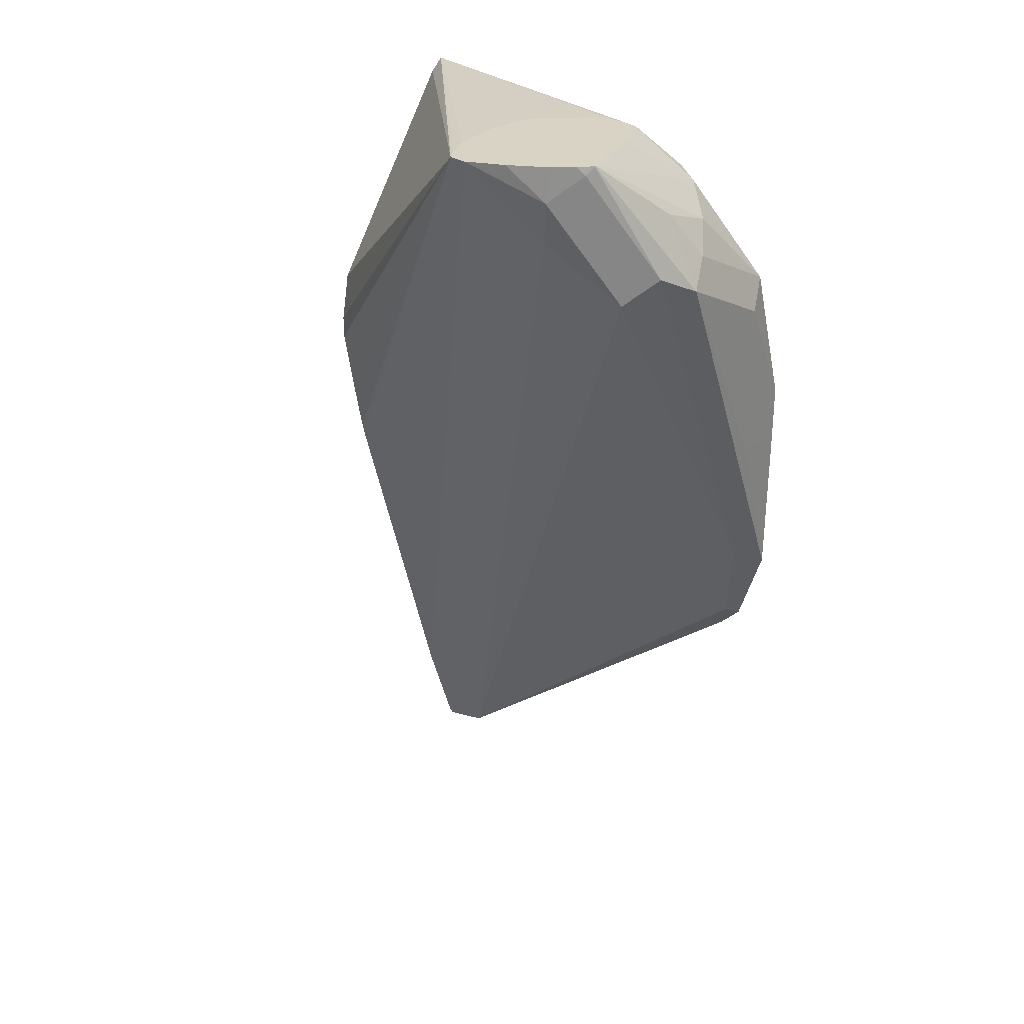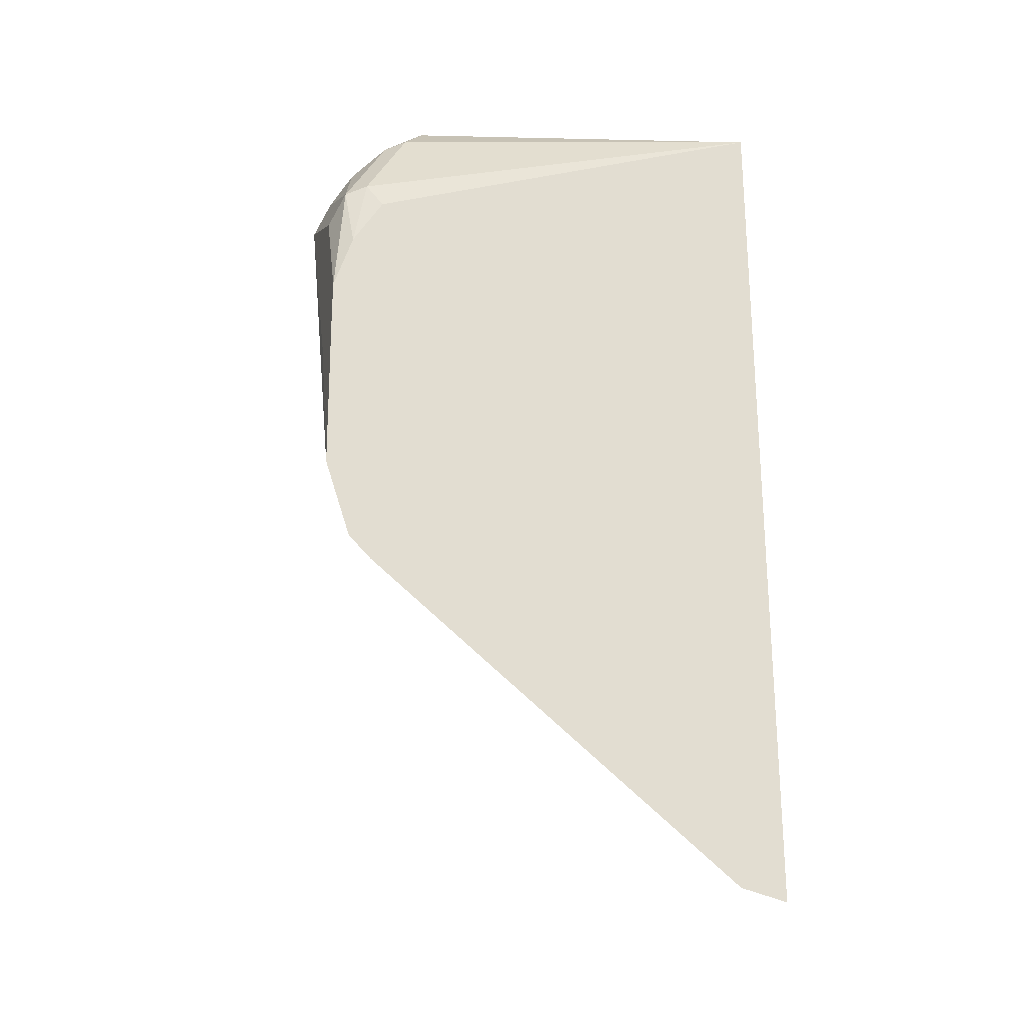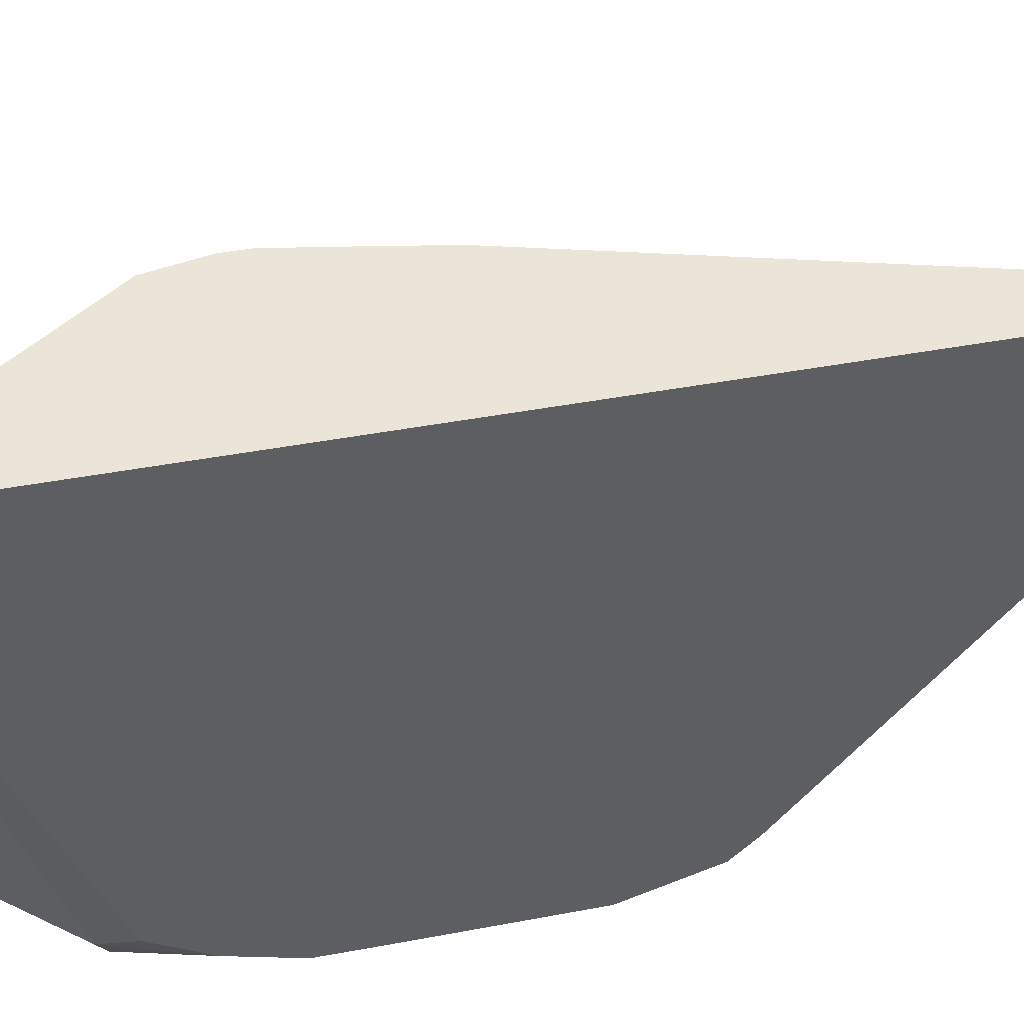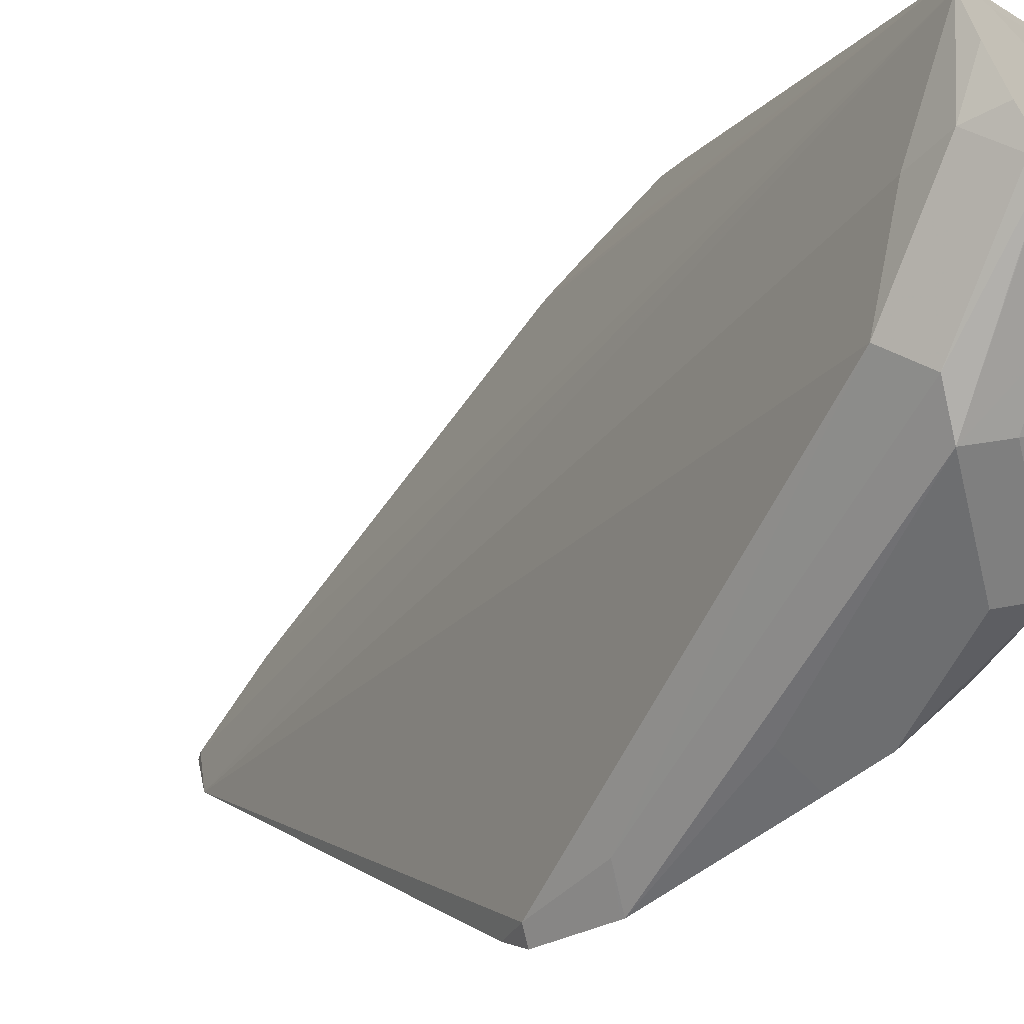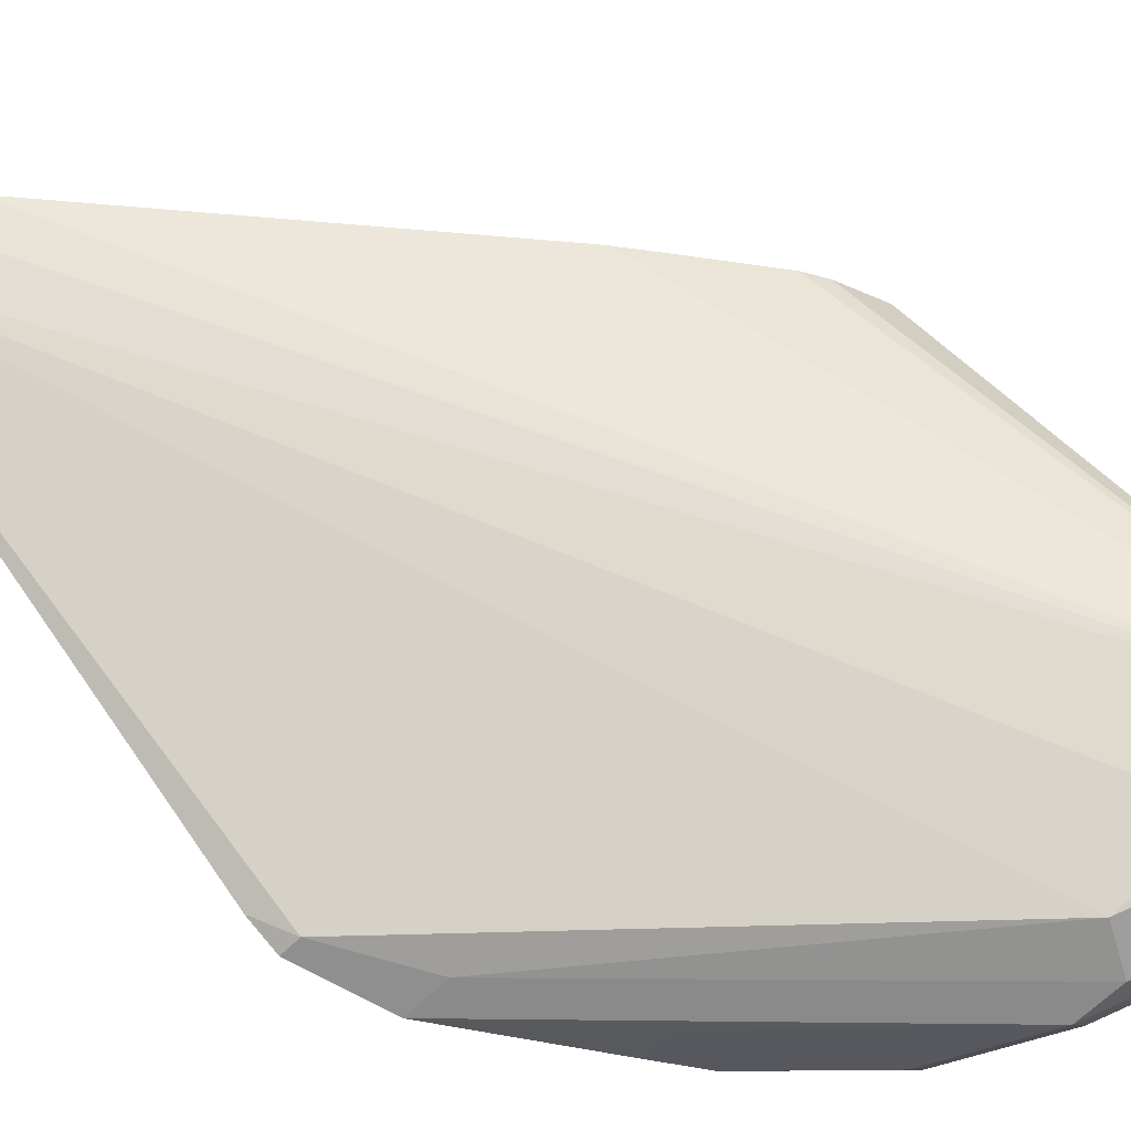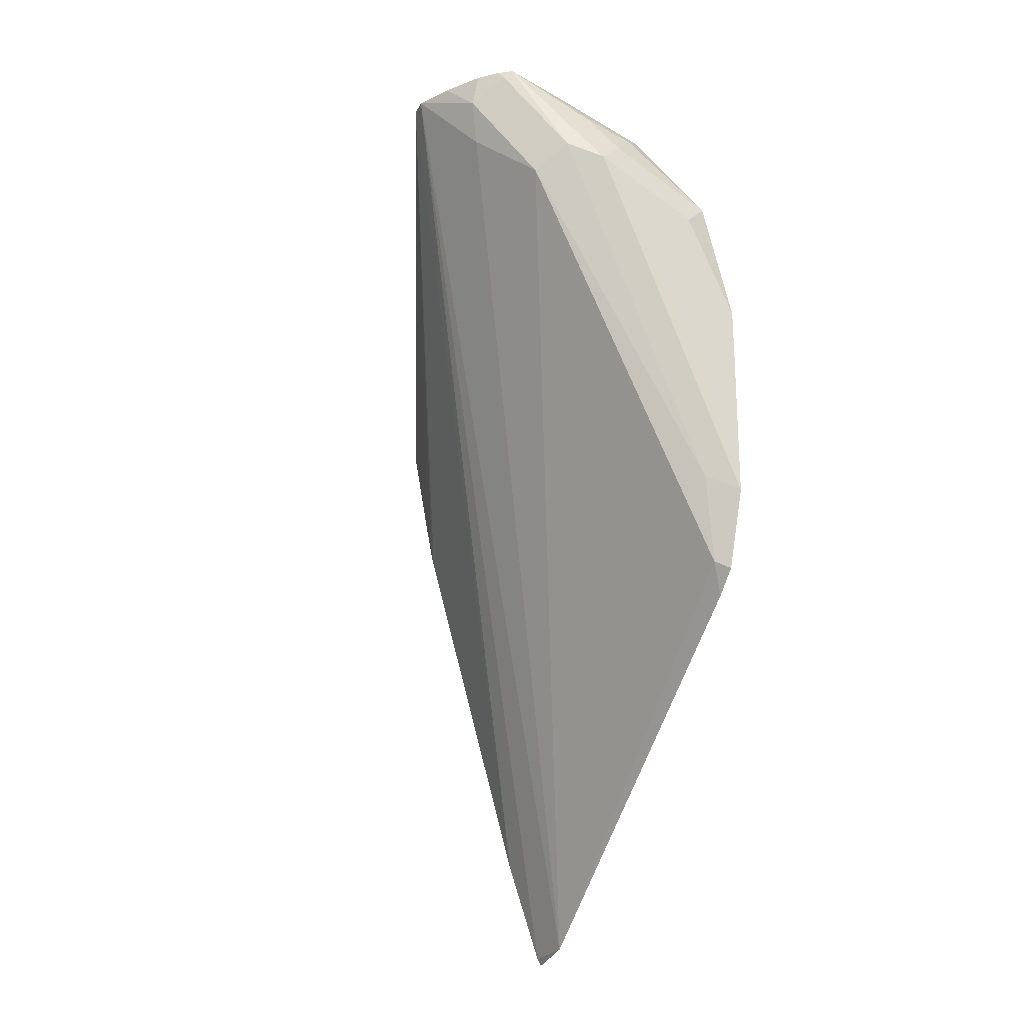
<metadata>
{"format":"obj","ext":"obj","renderer":"f3d","projection":"perspective","resolution":1024,"background":"white","views":[{"elev":28.3,"azim":-49.0,"up":"+Z"},{"elev":-24.2,"azim":74.4,"up":"+Z"},{"elev":45.7,"azim":77.9,"up":"+Y"},{"elev":-54.3,"azim":-49.3,"up":"+Y"},{"elev":-28.9,"azim":-114.1,"up":"+Y"},{"elev":-22.8,"azim":-25.4,"up":"+Z"}]}
</metadata>
<code>
v -0.4484 -0.4687 -0.2649
v -0.4289 -0.4683 -0.3256
v -0.4289 -0.4687 -0.2649
v -0.4891 -0.4687 -0.1834
v -0.4416 -0.4619 -0.3193
v -0.4289 -0.4678 -0.3269
v -0.4289 -0.4687 -0.2446
v -0.4484 -0.4687 -0.2038
v -0.4382 -0.4636 -0.1936
v -0.4789 -0.4636 -0.1732
v -0.4891 -0.4619 -0.1699
v -0.5195 -0.4432 -0.1327
v -0.5199 -0.4432 -0.1327
v -0.5027 -0.4619 -0.1766
v -0.4348 -0.4551 -0.3532
v -0.5129 -0.4517 -0.1868
v -0.4289 -0.4581 -0.3562
v -0.4289 -0.4612 -0.2215
v -0.4348 -0.4551 -0.1902
v -0.4585 -0.4432 -0.1529
v -0.4687 -0.456 -0.1631
v -0.4891 -0.4551 -0.1563
v -0.4891 -0.4332 -0.1327
v -0.525 -0.4391 -0.1327
v -0.5231 -0.4416 -0.1359
v -0.5231 -0.4416 -0.1563
v -0.4289 -0.3012 -0.4846
v -0.4289 -0.4492 -0.365
v -0.5333 -0.4314 -0.1461
v -0.5299 -0.428 -0.1631
v -0.4289 -0.4492 -0.202
v -0.4289 -0.2826 -0.1384
v -0.4552 -0.4348 -0.1495
v -0.4709 -0.4241 -0.1327
v -0.5311 -0.4324 -0.1327
v -0.4307 -0.2826 -0.4864
v -0.4289 -0.2826 -0.4891
v -0.5466 -0.404 -0.1327
v -0.54 -0.418 -0.1327
v -0.4344 -0.2826 -0.1432
v -0.546 -0.3966 -0.1327
v -0.5402 -0.3928 -0.1327
v -0.5395 -0.3924 -0.1327
v -0.5299 -0.3876 -0.1327
v -0.5095 -0.3842 -0.1327
v -0.4904 -0.386 -0.1327
v -0.4785 -0.3976 -0.1327
v -0.4686 -0.4075 -0.1327
v -0.4701 -0.4195 -0.1327
v -0.4446 -0.2826 -0.4457
v -0.4918 -0.2826 -0.2229
v -0.4955 -0.2826 -0.2419
v -0.4955 -0.2826 -0.251
v -0.4896 -0.2826 -0.2827
v -0.4891 -0.2826 -0.2853
v -0.4864 -0.2826 -0.2987
v -0.4854 -0.2826 -0.303
f 32 41 42
f 24 35 29
f 24 29 25
f 25 29 26
f 27 36 37
f 29 35 39
f 27 38 36
f 29 39 38
f 29 38 30
f 32 40 41
f 27 30 38
f 20 34 23
f 16 29 30
f 19 33 20
f 19 32 33
f 19 31 32
f 18 31 19
f 16 30 27
f 16 26 29
f 15 16 27
f 15 28 17
f 15 27 28
f 32 42 43
f 14 26 16
f 20 33 34
f 32 43 44
f 32 51 40
f 32 45 46
f 14 25 26
f 41 57 50
f 41 56 57
f 41 55 56
f 41 54 55
f 41 53 54
f 41 52 53
f 41 51 52
f 40 51 41
f 38 41 50
f 36 38 50
f 32 52 51
f 32 53 52
f 32 54 53
f 32 55 54
f 32 56 55
f 32 57 56
f 32 50 57
f 32 36 50
f 32 37 36
f 32 34 33
f 32 49 34
f 32 48 49
f 32 47 48
f 32 46 47
f 32 44 45
f 13 25 14
f 12 20 23
f 2 32 31
f 5 14 16
f 5 15 6
f 4 14 5
f 4 13 14
f 4 12 13
f 4 10 11
f 4 9 10
f 4 8 9
f 2 4 5
f 2 7 3
f 2 18 7
f 5 16 15
f 2 31 18
f 2 27 37
f 2 28 27
f 2 17 28
f 2 6 17
f 2 5 6
f 1 4 2
f 1 8 4
f 1 7 8
f 1 3 7
f 1 2 3
f 13 24 25
f 2 37 32
f 6 15 17
f 4 11 12
f 7 9 8
f 12 21 20
f 12 22 21
f 12 24 13
f 12 35 24
f 12 39 35
f 12 38 39
f 7 18 9
f 12 42 41
f 12 43 42
f 12 44 43
f 12 45 44
f 12 46 45
f 12 41 38
f 9 21 10
f 12 48 47
f 12 49 48
f 12 34 49
f 12 23 34
f 11 22 12
f 10 22 11
f 10 21 22
f 9 18 19
f 9 20 21
f 9 19 20
f 12 47 46

</code>
